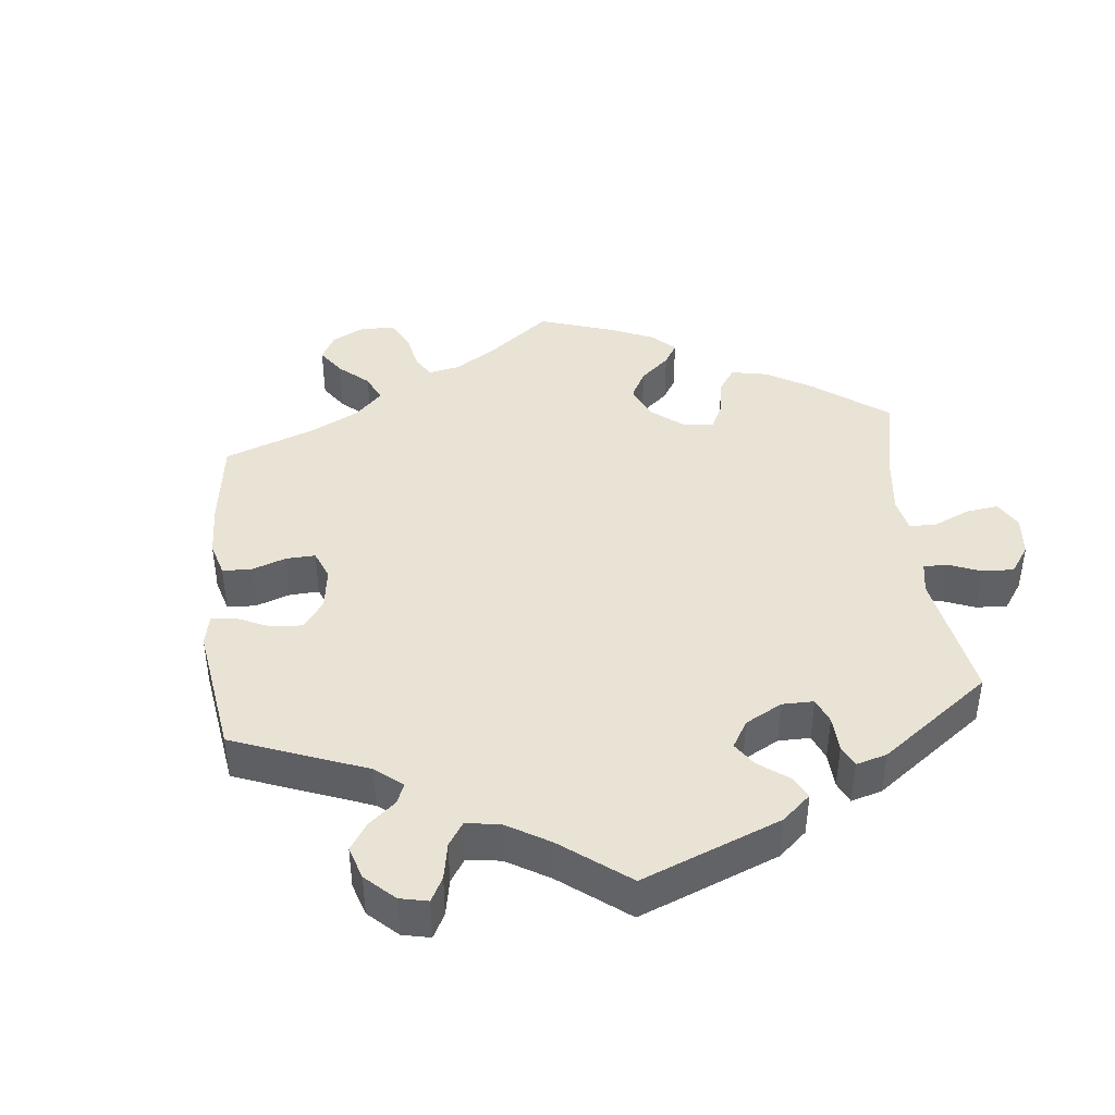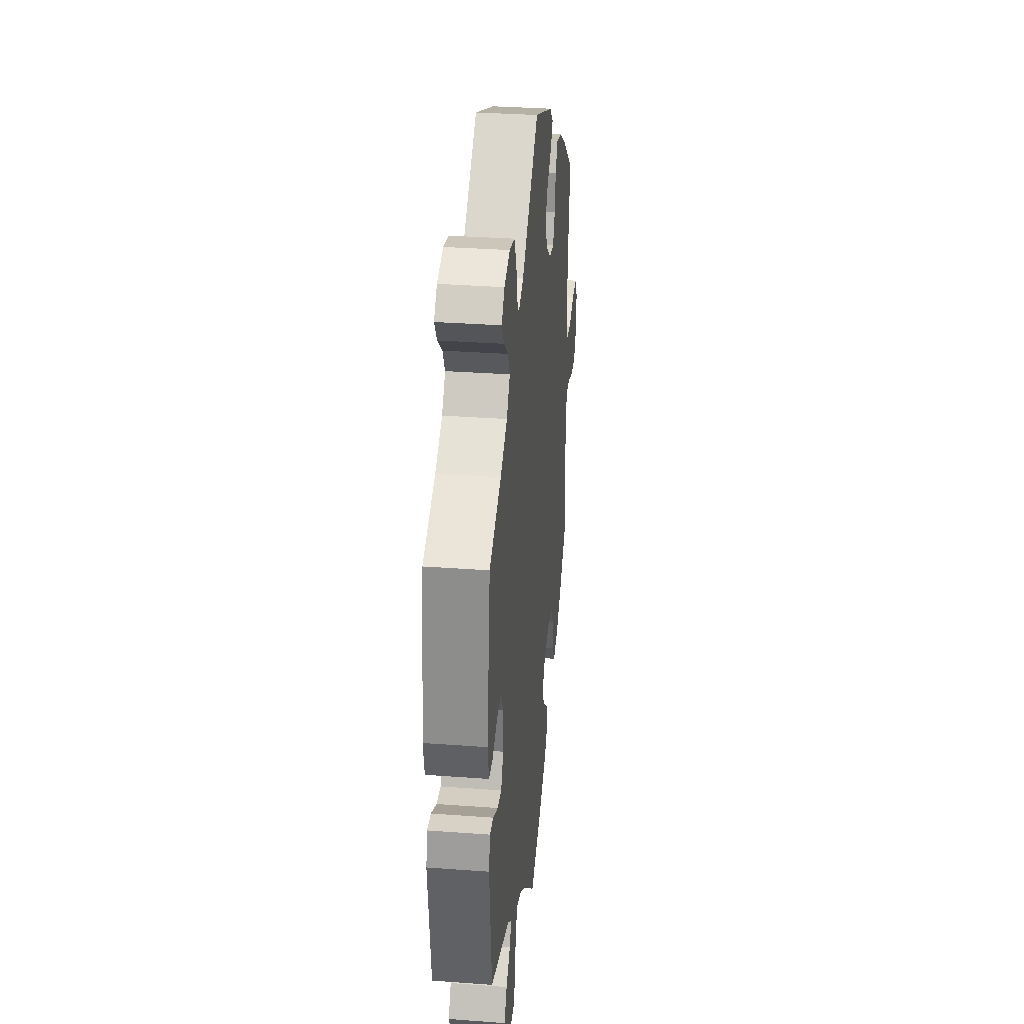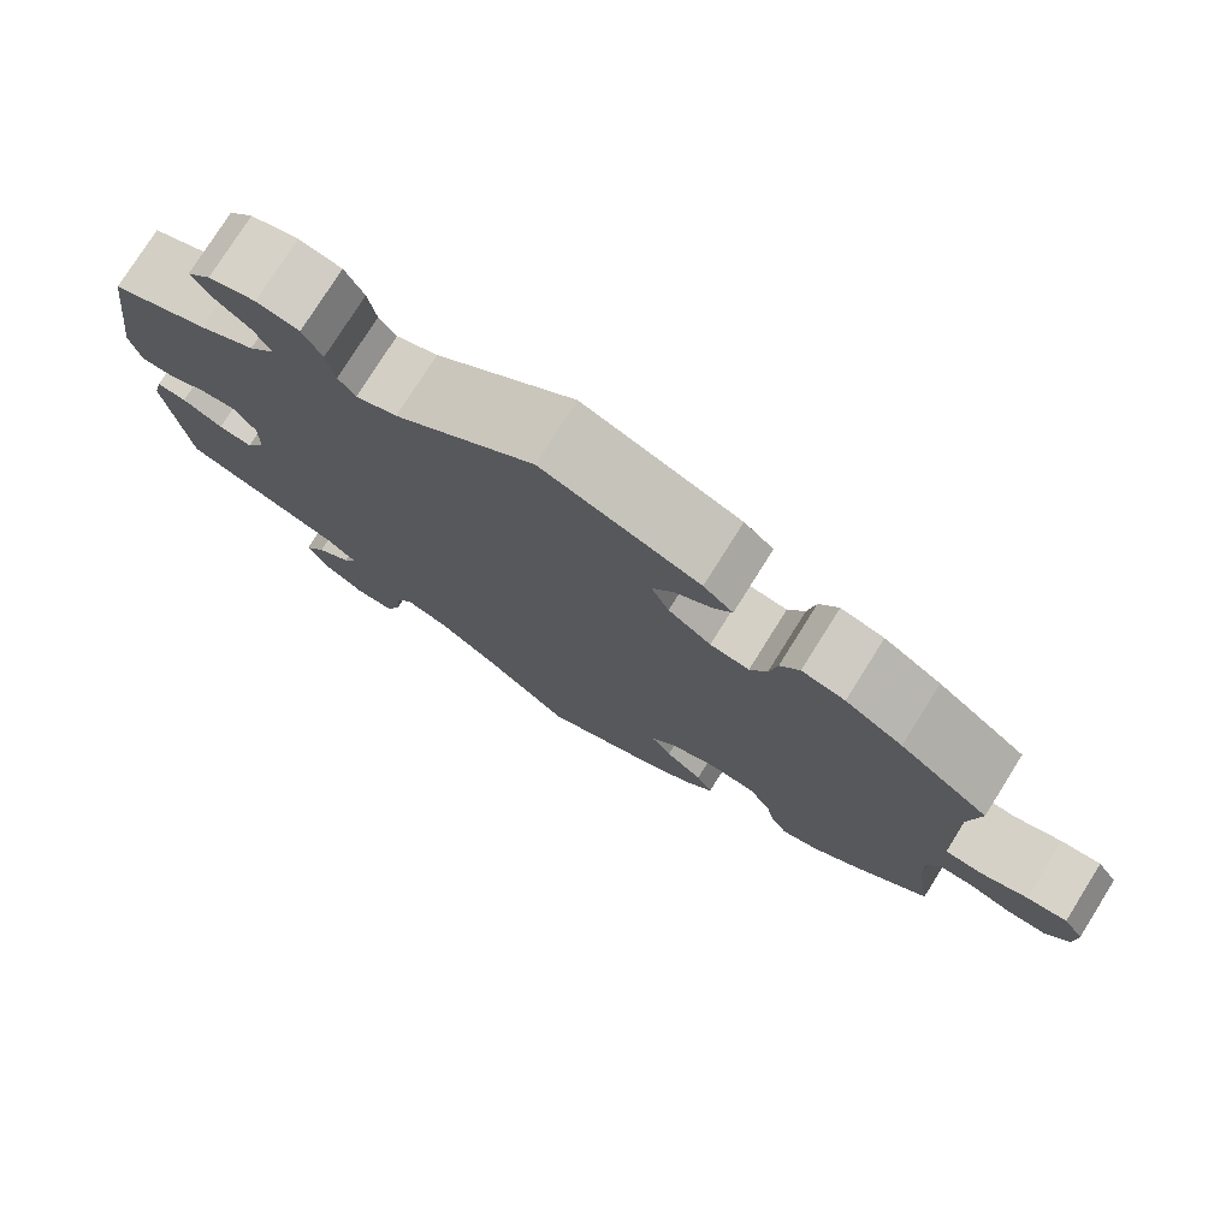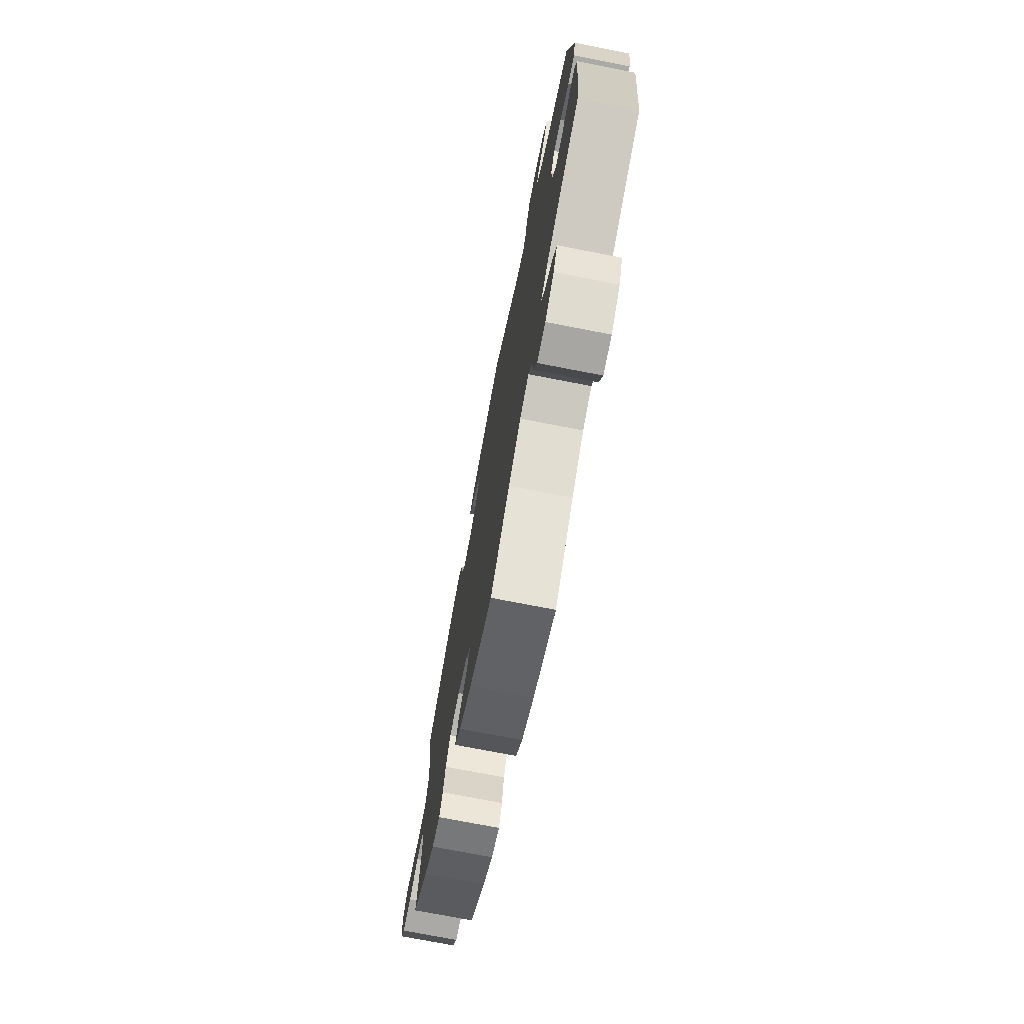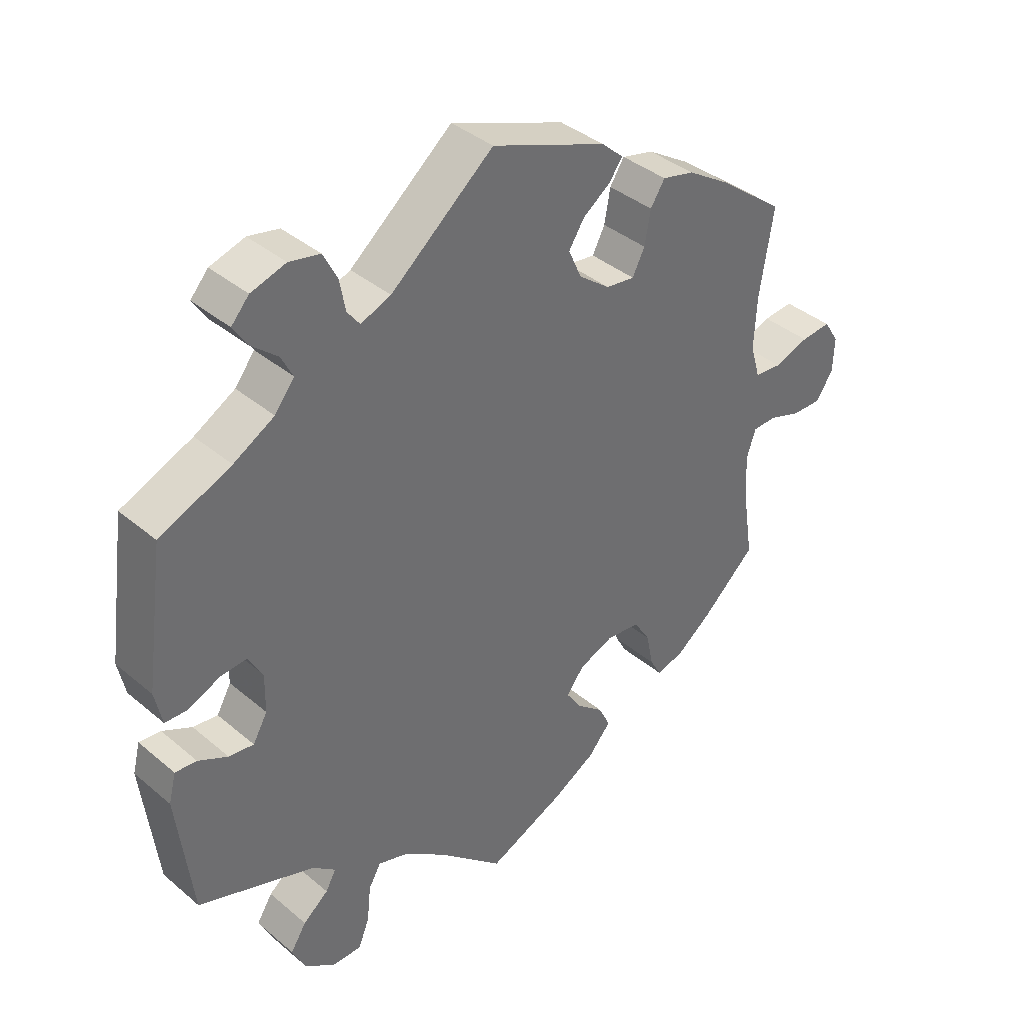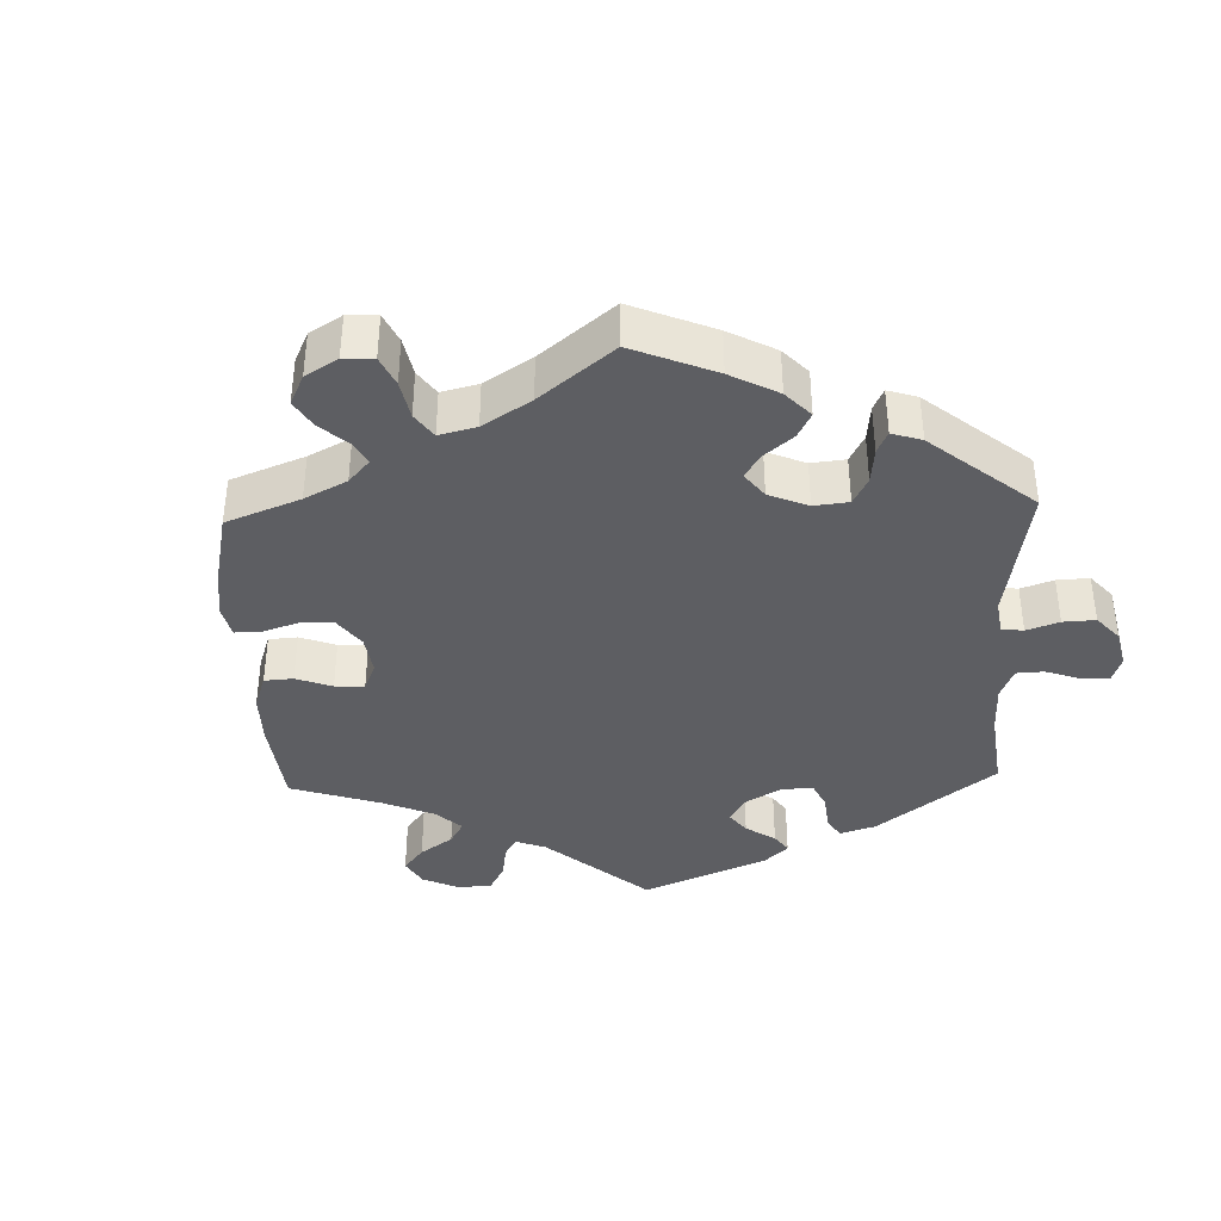
<metadata>
{"format":"obj","ext":"obj","renderer":"f3d","projection":"perspective","resolution":1024,"background":"white","views":[{"elev":42.1,"azim":54.0,"up":"+Y"},{"elev":32.6,"azim":95.9,"up":"+Z"},{"elev":77.0,"azim":-147.9,"up":"+Z"},{"elev":-74.3,"azim":79.0,"up":"+Z"},{"elev":38.5,"azim":136.6,"up":"+Z"},{"elev":-38.5,"azim":-57.9,"up":"+Y"}]}
</metadata>
<code>
v -0.484 0.07 -0.178
v -0.481 0.07 -0.111
v -0.495 0.07 -0.069
v -0.531 0.07 -0.068
v -0.581 0.07 -0.085
v -0.626 0.07 -0.086
v -0.653 0.07 -0.047
v -0.655 0.07 0.007
v -0.632 0.07 0.043
v -0.586 0.07 0.039
v -0.533 0.07 0.021
v -0.491 0.07 0.025
v -0.476 0.07 0.077
v -0.48 0.07 0.157
v -0.501 0.07 0.288
v -0.4 0.07 0.366
v -0.335 0.07 0.407
v -0.286 0.07 0.419
v -0.264 0.07 0.385
v -0.255 0.07 0.334
v -0.236 0.07 0.297
v -0.192 0.07 0.303
v -0.144 0.07 0.34
v -0.124 0.07 0.385
v -0.148 0.07 0.422
v -0.19 0.07 0.452
v -0.21 0.07 0.48
v -0.177 0.07 0.51
v -0.001 0.07 0.578
v 0.156 0.07 0.45
v 0.202 0.07 0.432
v 0.221 0.07 0.457
v 0.23 0.07 0.505
v 0.251 0.07 0.546
v 0.298 0.07 0.556
v 0.351 0.07 0.54
v 0.378 0.07 0.51
v 0.357 0.07 0.477
v 0.317 0.07 0.443
v 0.299 0.07 0.408
v 0.329 0.07 0.37
v 0.391 0.07 0.335
v 0.5 0.07 0.289
v 0.529 0.07 0.081
v 0.518 0.07 0.029
v 0.483 0.07 0.028
v 0.435 0.07 0.049
v 0.395 0.07 0.052
v 0.373 0.07 0.013
v 0.374 0.07 -0.046
v 0.396 0.07 -0.085
v 0.434 0.07 -0.08
v 0.479 0.07 -0.057
v 0.512 0.07 -0.054
v 0.523 0.07 -0.098
v 0.5 0.07 -0.289
v 0.321 0.07 -0.353
v 0.286 0.07 -0.382
v 0.302 0.07 -0.411
v 0.341 0.07 -0.442
v 0.365 0.07 -0.48
v 0.344 0.07 -0.524
v 0.297 0.07 -0.557
v 0.253 0.07 -0.557
v 0.236 0.07 -0.515
v 0.23 0.07 -0.458
v 0.211 0.07 -0.425
v 0.164 0.07 -0.44
v 0.1 0.07 -0.488
v 0 0.07 -0.578
v -0.119 0.07 -0.526
v -0.184 0.07 -0.489
v -0.219 0.07 -0.449
v -0.201 0.07 -0.412
v -0.159 0.07 -0.377
v -0.136 0.07 -0.342
v -0.163 0.07 -0.307
v -0.216 0.07 -0.286
v -0.268 0.07 -0.292
v -0.293 0.07 -0.332
v -0.304 0.07 -0.385
v -0.322 0.07 -0.417
v -0.365 0.07 -0.404
v -0.417 0.07 -0.365
v -0.501 0.07 -0.289
v -0.484 0 -0.178
v -0.481 0 -0.111
v -0.495 0 -0.069
v -0.531 0 -0.068
v -0.581 0 -0.085
v -0.626 0 -0.086
v -0.653 0 -0.047
v -0.655 0 0.007
v -0.632 0 0.043
v -0.586 0 0.039
v -0.533 0 0.021
v -0.491 0 0.025
v -0.476 0 0.077
v -0.48 0 0.157
v -0.501 0 0.288
v -0.4 0 0.366
v -0.335 0 0.407
v -0.286 0 0.419
v -0.264 0 0.385
v -0.255 0 0.334
v -0.236 0 0.297
v -0.192 0 0.303
v -0.144 0 0.34
v -0.124 0 0.385
v -0.148 0 0.422
v -0.19 0 0.452
v -0.21 0 0.48
v -0.177 0 0.51
v -0.001 0 0.578
v 0.156 0 0.45
v 0.202 0 0.432
v 0.221 0 0.457
v 0.23 0 0.505
v 0.251 0 0.546
v 0.298 0 0.556
v 0.351 0 0.54
v 0.378 0 0.51
v 0.357 0 0.477
v 0.317 0 0.443
v 0.299 0 0.408
v 0.329 0 0.37
v 0.391 0 0.335
v 0.5 0 0.289
v 0.529 0 0.081
v 0.518 0 0.029
v 0.483 0 0.028
v 0.435 0 0.049
v 0.395 0 0.052
v 0.373 0 0.013
v 0.374 0 -0.046
v 0.396 0 -0.085
v 0.434 0 -0.08
v 0.479 0 -0.057
v 0.512 0 -0.054
v 0.523 0 -0.098
v 0.5 0 -0.289
v 0.321 0 -0.353
v 0.286 0 -0.382
v 0.302 0 -0.411
v 0.341 0 -0.442
v 0.365 0 -0.48
v 0.344 0 -0.524
v 0.297 0 -0.557
v 0.253 0 -0.557
v 0.236 0 -0.515
v 0.23 0 -0.458
v 0.211 0 -0.425
v 0.164 0 -0.44
v 0.1 0 -0.488
v 0 0 -0.578
v -0.119 0 -0.526
v -0.184 0 -0.489
v -0.219 0 -0.449
v -0.201 0 -0.412
v -0.159 0 -0.377
v -0.136 0 -0.342
v -0.163 0 -0.307
v -0.216 0 -0.286
v -0.268 0 -0.292
v -0.293 0 -0.332
v -0.304 0 -0.385
v -0.322 0 -0.417
v -0.365 0 -0.404
v -0.417 0 -0.365
v -0.501 0 -0.289
f 84 85 1
f 83 84 1 2
f 80 81 82 83
f 79 80 83 2
f 78 79 2 3
f 77 78 3
f 72 73 74 75
f 72 75 76
f 69 70 71 72
f 68 69 72 76
f 67 68 76 77
f 63 64 65 66
f 63 66 67
f 62 63 67
f 59 60 61 62
f 58 59 62 67
f 57 58 67 77
f 52 53 54 55
f 51 52 55 56
f 50 51 56 57
f 44 45 46 47
f 42 43 44 47
f 41 42 47 48
f 40 41 48 49
f 36 37 38 39
f 36 39 40
f 35 36 40
f 32 33 34 35
f 31 32 35 40
f 27 28 29 30
f 25 26 27 30
f 24 25 30 31
f 23 24 31 40
f 17 18 19 20
f 17 20 21
f 14 15 16 17
f 13 14 17 21
f 12 13 21 22
f 8 9 10 11
f 8 11 12
f 7 8 12
f 4 5 6 7
f 3 4 7 12
f 49 50 57 77
f 23 40 49 77
f 22 23 77
f 3 12 22 77
f 86 170 169
f 87 86 169 168
f 168 167 166 165
f 87 168 165 164
f 88 87 164 163
f 88 163 162
f 160 159 158 157
f 161 160 157
f 157 156 155 154
f 161 157 154 153
f 162 161 153 152
f 151 150 149 148
f 152 151 148
f 152 148 147
f 147 146 145 144
f 152 147 144 143
f 162 152 143 142
f 140 139 138 137
f 141 140 137 136
f 142 141 136 135
f 132 131 130 129
f 132 129 128 127
f 133 132 127 126
f 134 133 126 125
f 124 123 122 121
f 125 124 121
f 125 121 120
f 120 119 118 117
f 125 120 117 116
f 115 114 113 112
f 115 112 111 110
f 116 115 110 109
f 125 116 109 108
f 105 104 103 102
f 106 105 102
f 102 101 100 99
f 106 102 99 98
f 107 106 98 97
f 96 95 94 93
f 97 96 93
f 97 93 92
f 92 91 90 89
f 97 92 89 88
f 162 142 135 134
f 162 134 125 108
f 162 108 107
f 162 107 97 88
f 1 86 87 2
f 2 87 88 3
f 3 88 89 4
f 4 89 90 5
f 5 90 91 6
f 6 91 92 7
f 7 92 93 8
f 8 93 94 9
f 9 94 95 10
f 10 95 96 11
f 11 96 97 12
f 12 97 98 13
f 13 98 99 14
f 14 99 100 15
f 15 100 101 16
f 16 101 102 17
f 17 102 103 18
f 18 103 104 19
f 19 104 105 20
f 20 105 106 21
f 21 106 107 22
f 22 107 108 23
f 23 108 109 24
f 24 109 110 25
f 25 110 111 26
f 26 111 112 27
f 27 112 113 28
f 28 113 114 29
f 29 114 115 30
f 30 115 116 31
f 31 116 117 32
f 32 117 118 33
f 33 118 119 34
f 34 119 120 35
f 35 120 121 36
f 36 121 122 37
f 37 122 123 38
f 38 123 124 39
f 39 124 125 40
f 40 125 126 41
f 41 126 127 42
f 42 127 128 43
f 43 128 129 44
f 44 129 130 45
f 45 130 131 46
f 46 131 132 47
f 47 132 133 48
f 48 133 134 49
f 49 134 135 50
f 50 135 136 51
f 51 136 137 52
f 52 137 138 53
f 53 138 139 54
f 54 139 140 55
f 55 140 141 56
f 56 141 142 57
f 57 142 143 58
f 58 143 144 59
f 59 144 145 60
f 60 145 146 61
f 61 146 147 62
f 62 147 148 63
f 63 148 149 64
f 64 149 150 65
f 65 150 151 66
f 66 151 152 67
f 67 152 153 68
f 68 153 154 69
f 69 154 155 70
f 70 155 156 71
f 71 156 157 72
f 72 157 158 73
f 73 158 159 74
f 74 159 160 75
f 75 160 161 76
f 76 161 162 77
f 77 162 163 78
f 78 163 164 79
f 79 164 165 80
f 80 165 166 81
f 81 166 167 82
f 82 167 168 83
f 83 168 169 84
f 84 169 170 85
f 85 170 86 1

</code>
